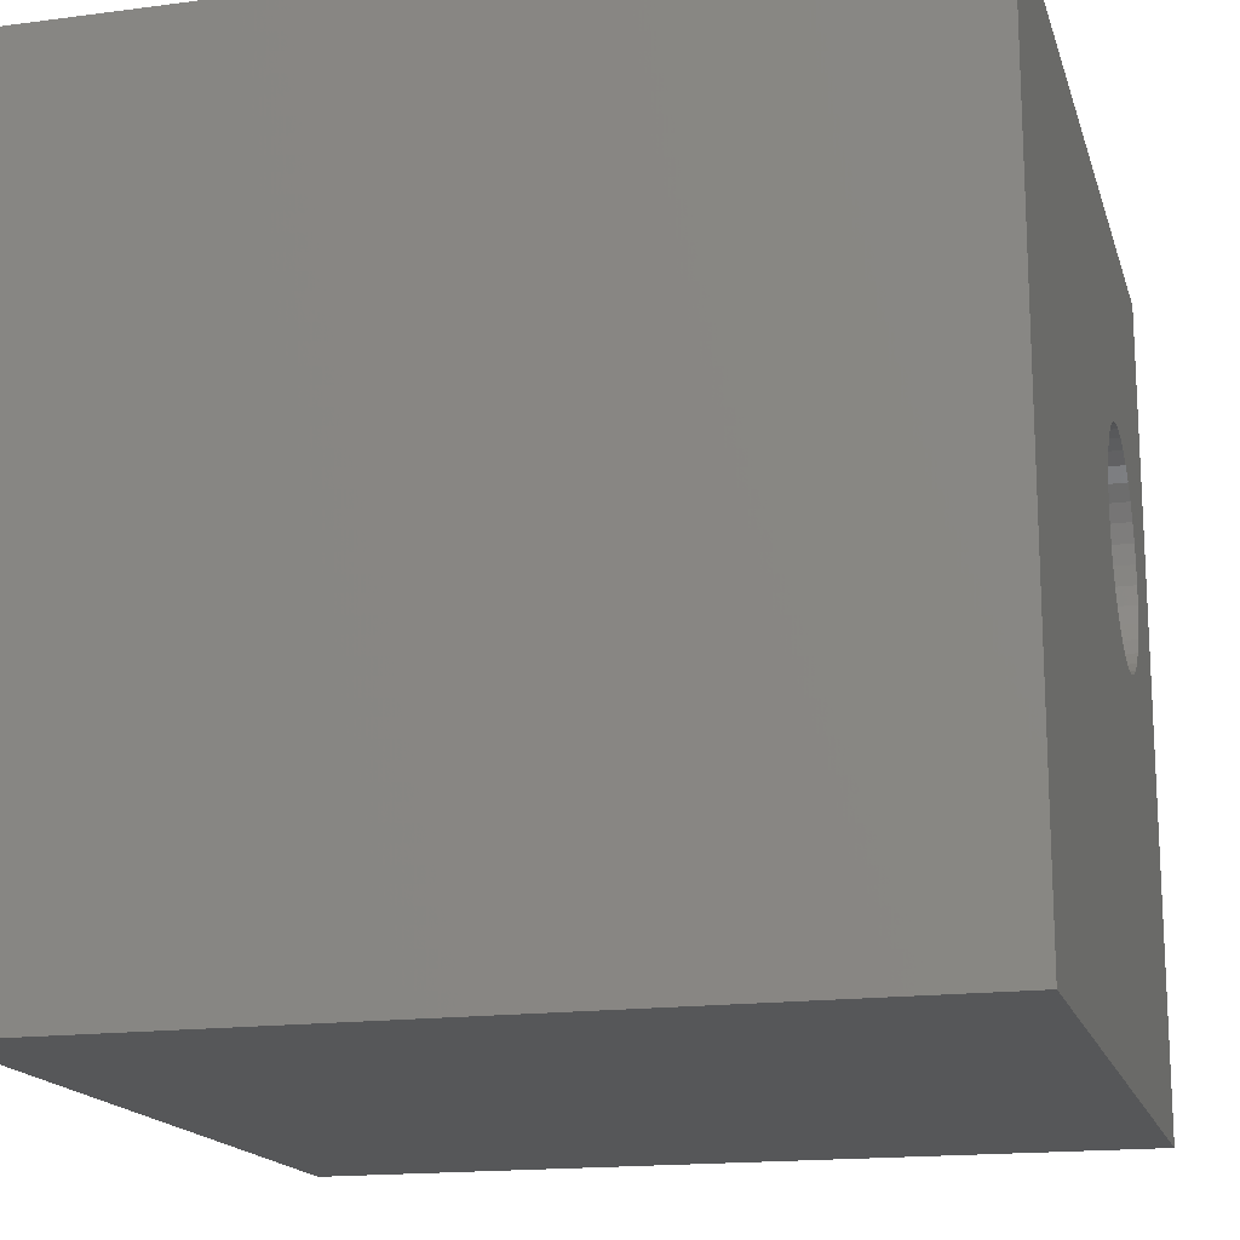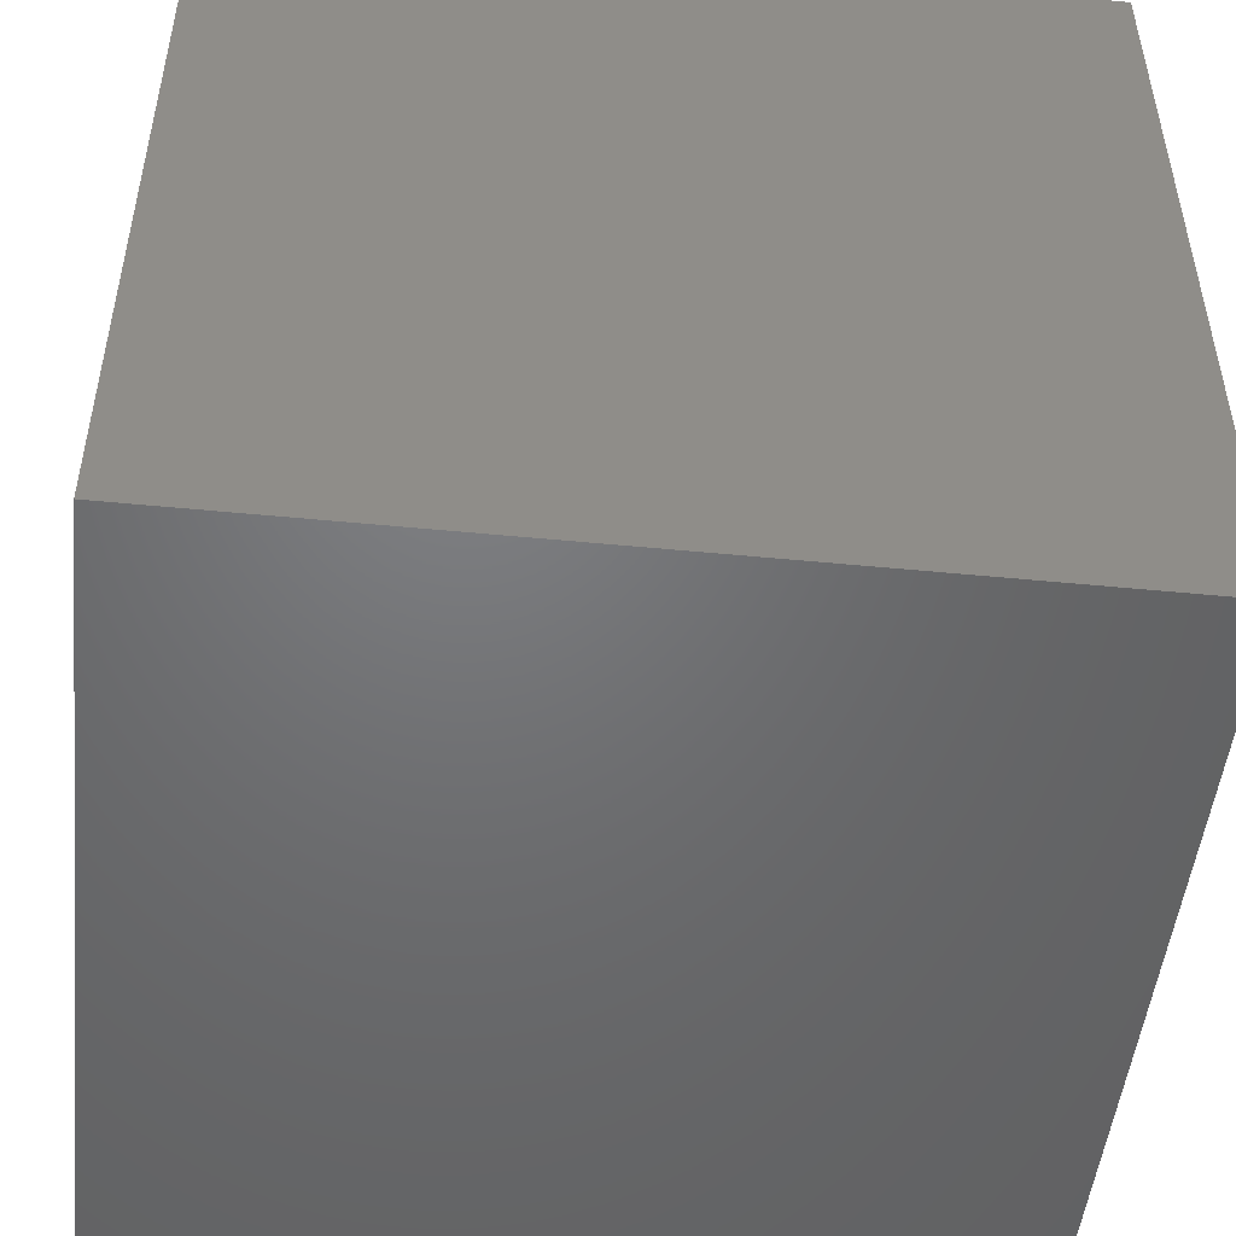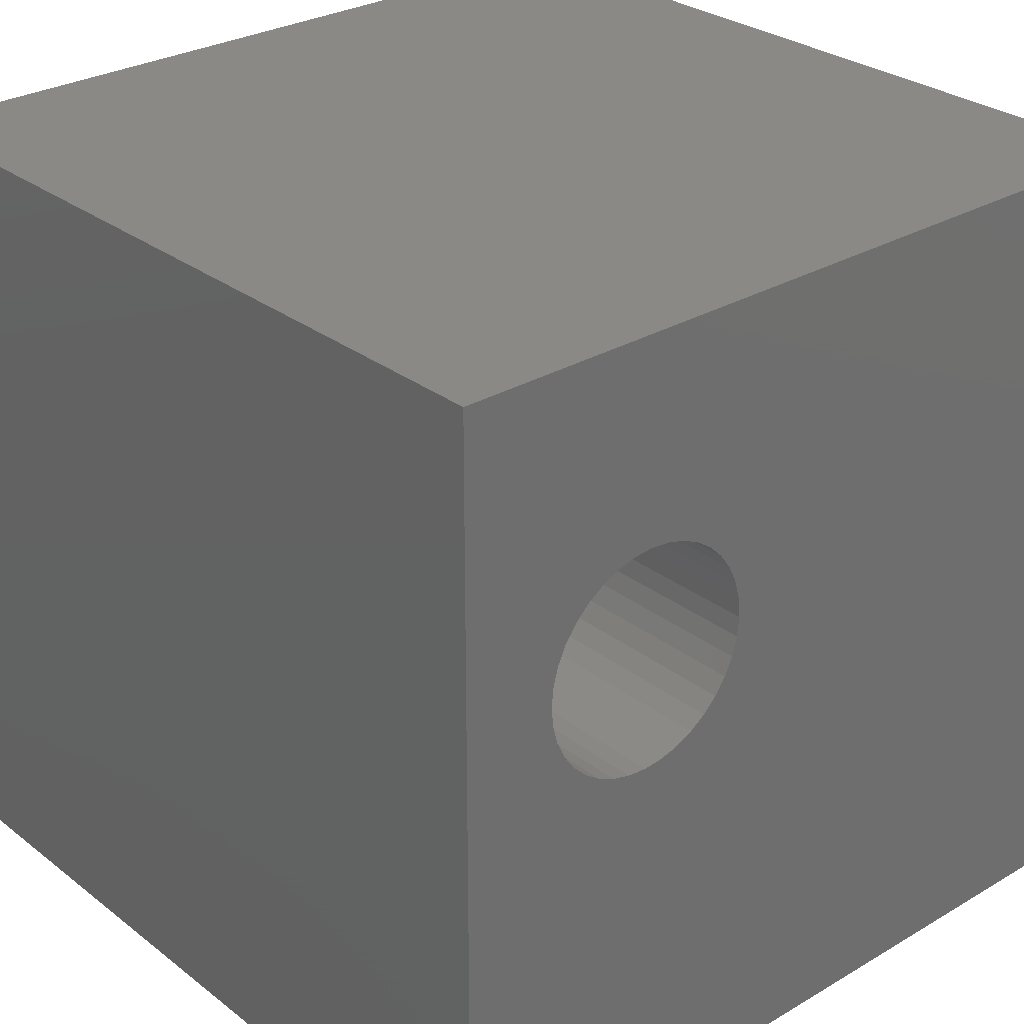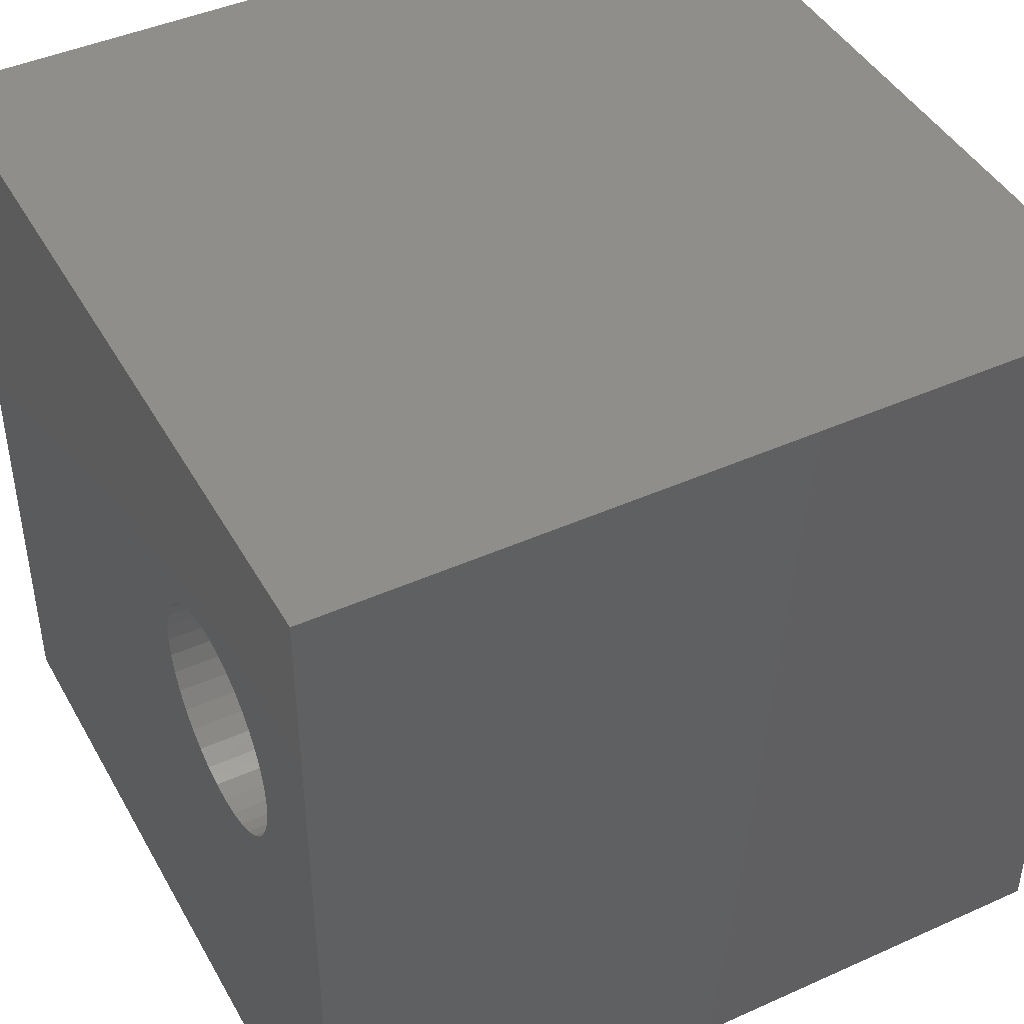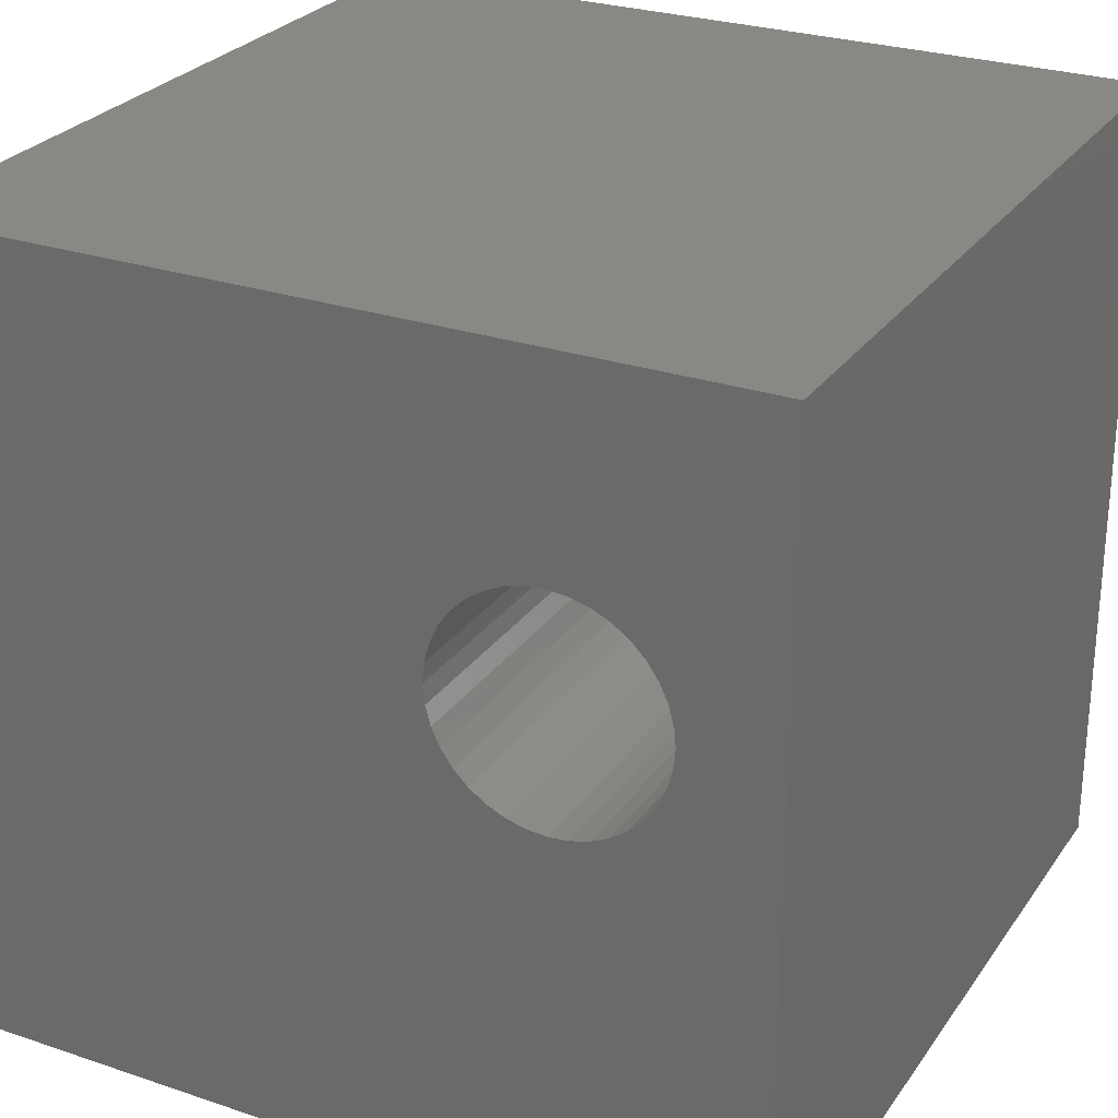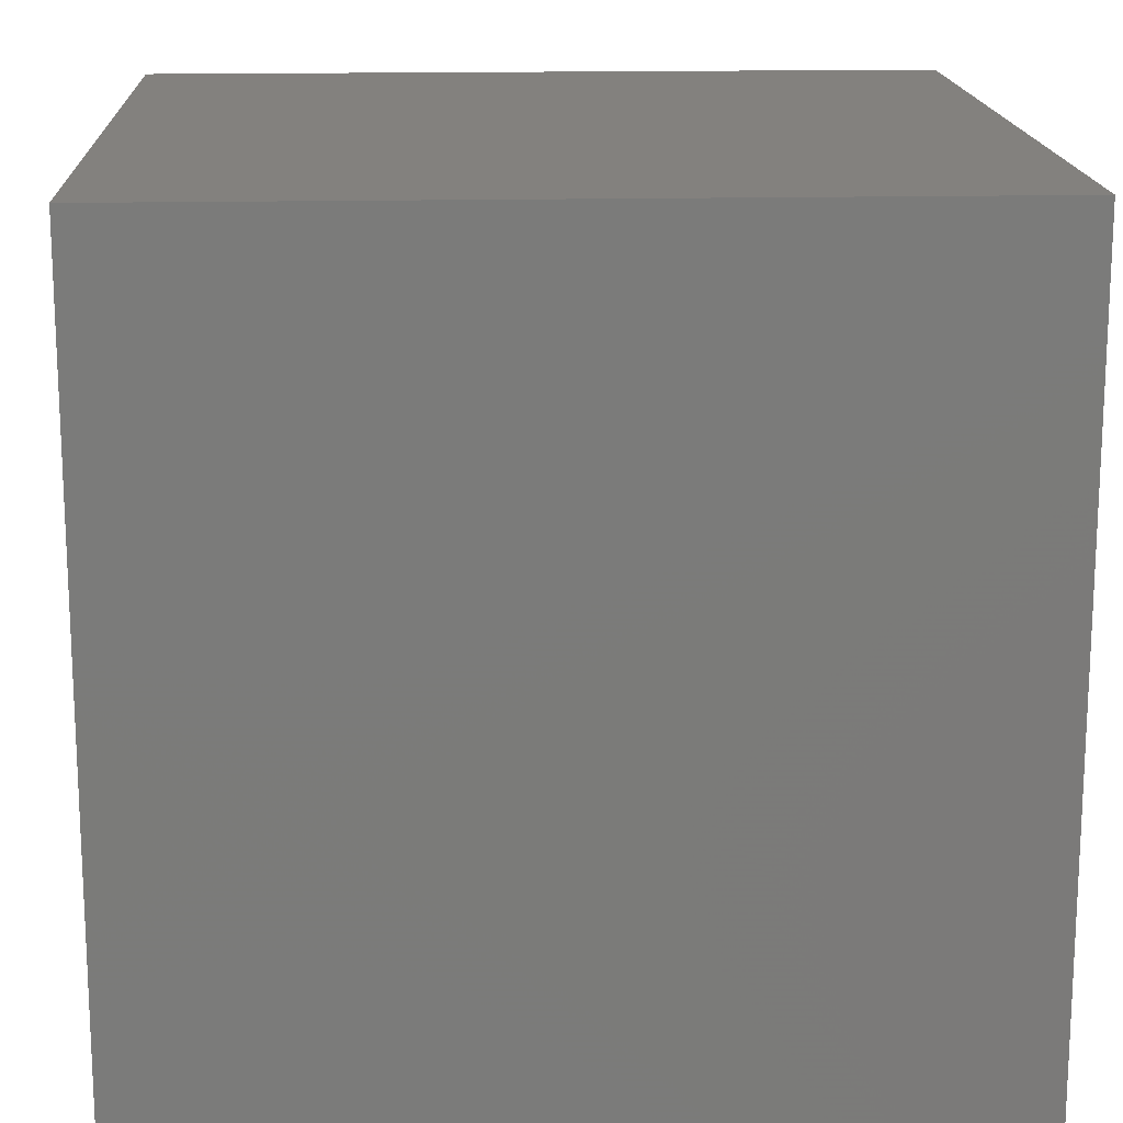
<metadata>
{"format":"stl","ext":"stl","renderer":"f3d","projection":"perspective","resolution":1024,"background":"white","views":[{"elev":-16.9,"azim":-75.2,"up":"+Y"},{"elev":-49.7,"azim":83.8,"up":"+Y"},{"elev":28.8,"azim":138.7,"up":"+Y"},{"elev":44.0,"azim":62.3,"up":"+Y"},{"elev":27.1,"azim":27.5,"up":"+Y"},{"elev":16.3,"azim":-92.7,"up":"+Y"}]}
</metadata>
<code>
# stl→obj: 80 verts, 160 faces
v 0 10 10
v 0 10 0
v 0 0 10
v 0 0 0
v 8.763 6.622 10
v 8.825 6.39 10
v 10 10 10
v 8.846 6.151 10
v 10 0 10
v 8.825 5.911 10
v 8.763 5.679 10
v 8.661 5.461 10
v 8.523 5.264 10
v 8.354 5.094 10
v 6.109 6.39 10
v 6.171 6.622 10
v 7.467 7.529 10
v 7.707 7.508 10
v 8.157 4.956 10
v 7.939 4.855 10
v 7.707 4.793 10
v 7.467 4.772 10
v 7.228 4.793 10
v 6.996 4.855 10
v 6.778 4.956 10
v 6.273 5.461 10
v 6.171 5.679 10
v 6.109 5.911 10
v 6.088 6.151 10
v 6.273 6.84 10
v 6.411 7.037 10
v 6.581 7.207 10
v 8.354 7.207 10
v 8.523 7.037 10
v 8.661 6.84 10
v 6.581 5.094 10
v 6.411 5.264 10
v 6.778 7.345 10
v 6.996 7.446 10
v 7.228 7.508 10
v 7.939 7.446 10
v 8.157 7.345 10
v 10 10 0
v 10 0 0
v 6.778 7.345 0
v 6.581 7.207 0
v 6.171 6.622 0
v 6.109 6.39 0
v 6.088 6.151 0
v 6.109 5.911 0
v 6.171 5.679 0
v 7.467 4.772 0
v 7.707 4.793 0
v 6.273 5.461 0
v 6.411 5.264 0
v 6.581 5.094 0
v 6.778 4.956 0
v 6.996 4.855 0
v 7.228 4.793 0
v 7.939 4.855 0
v 8.157 4.956 0
v 8.354 5.094 0
v 8.523 5.264 0
v 8.661 5.461 0
v 8.763 5.679 0
v 8.825 5.911 0
v 8.846 6.151 0
v 8.825 6.39 0
v 8.763 6.622 0
v 8.661 6.84 0
v 8.523 7.037 0
v 8.354 7.207 0
v 6.411 7.037 0
v 6.273 6.84 0
v 8.157 7.345 0
v 7.939 7.446 0
v 7.707 7.508 0
v 7.467 7.529 0
v 7.228 7.508 0
v 6.996 7.446 0
f 1 2 3
f 3 2 4
f 5 6 7
f 7 6 8
f 7 8 9
f 9 8 10
f 9 10 11
f 11 12 9
f 9 12 13
f 9 13 14
f 1 15 16
f 17 18 7
f 14 19 9
f 9 19 20
f 9 20 21
f 21 22 9
f 9 22 23
f 9 23 3
f 3 23 24
f 3 24 25
f 26 27 3
f 3 27 28
f 3 28 1
f 1 28 29
f 1 29 15
f 16 30 1
f 1 30 31
f 1 31 32
f 33 34 7
f 7 34 35
f 7 35 5
f 25 36 3
f 3 36 37
f 3 37 26
f 32 38 1
f 1 38 39
f 1 39 7
f 7 39 40
f 7 40 17
f 18 41 7
f 7 41 42
f 7 42 33
f 43 7 44
f 44 7 9
f 45 46 2
f 47 48 2
f 2 48 49
f 2 49 4
f 4 49 50
f 4 50 51
f 52 53 44
f 51 54 4
f 4 54 55
f 4 55 56
f 56 57 4
f 4 57 58
f 4 58 44
f 44 58 59
f 44 59 52
f 53 60 44
f 44 60 61
f 44 61 62
f 62 63 44
f 44 63 64
f 44 64 65
f 65 66 44
f 44 66 67
f 44 67 43
f 43 67 68
f 43 68 69
f 69 70 43
f 43 70 71
f 43 71 72
f 46 73 2
f 2 73 74
f 2 74 47
f 72 75 43
f 43 75 76
f 43 76 77
f 77 78 43
f 43 78 79
f 43 79 2
f 2 79 80
f 2 80 45
f 7 43 1
f 1 43 2
f 44 9 4
f 4 9 3
f 66 8 67
f 67 8 6
f 67 6 68
f 68 6 5
f 68 5 69
f 69 5 35
f 69 35 70
f 70 35 34
f 70 34 71
f 71 34 33
f 71 33 72
f 72 33 42
f 72 42 75
f 75 42 41
f 75 41 76
f 76 41 18
f 76 18 77
f 77 18 17
f 77 17 78
f 78 17 40
f 78 40 79
f 79 40 39
f 79 39 80
f 80 39 38
f 80 38 45
f 45 38 32
f 45 32 46
f 46 32 31
f 46 31 73
f 73 31 30
f 73 30 74
f 74 30 16
f 74 16 47
f 47 16 15
f 47 15 48
f 48 15 29
f 48 29 49
f 49 29 28
f 49 28 50
f 50 28 27
f 50 27 51
f 51 27 26
f 51 26 54
f 54 26 37
f 54 37 55
f 55 37 36
f 55 36 56
f 56 36 25
f 56 25 57
f 57 25 24
f 57 24 58
f 58 24 23
f 58 23 59
f 59 23 22
f 59 22 52
f 52 22 21
f 52 21 53
f 53 21 20
f 53 20 60
f 60 20 19
f 60 19 61
f 61 19 14
f 61 14 62
f 62 14 13
f 62 13 63
f 63 13 12
f 63 12 64
f 64 12 11
f 64 11 65
f 65 11 10
f 65 10 66
f 66 10 8

</code>
